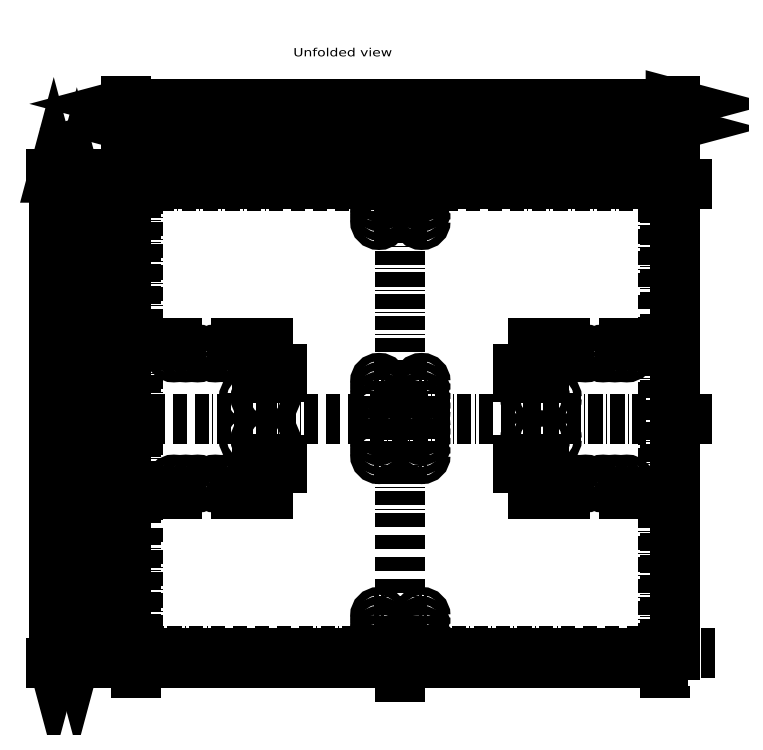
<metadata>
{"format":"dxf","ext":"dxf","renderer":"ezdxf+matplotlib","layout":"modelspace","background":"white","min_lineweight":24,"dpi":150}
</metadata>
<code>
0
SECTION
2
ENTITIES
0
INSERT
8
0
2
BLOCK1
10
512.6
20
386.6
30
0
0
DIMENSION
360
30D
8
0
2
*D2
10
744.8
20
652.7
30
0
11
512.6
21
652.7
31
0
70
   161
71
     5
42
-1
73
     0
74
     0
75
     0
52
5157
3
STANDARD
13
280.5
23
586.6
33
0
14
744.8
24
586.6
34
0
0
DIMENSION
360
30F
8
0
2
*D3
10
219.5
20
593.7
30
0
11
219.5
21
386.6
31
0
70
   161
71
     5
42
-1
73
     0
74
     0
75
     0
52
5157
3
STANDARD
13
290.6
23
179.4
33
0
14
290.6
24
593.7
34
0
0
DIMENSION
360
311
8
0
2
*D4
10
736.2
20
632.1
30
0
11
512.6
21
632.1
31
0
70
   161
71
     5
42
-1
73
     0
74
     0
75
     0
52
5157
3
STANDARD
13
289.1
23
623
33
0
14
736.2
24
623
34
0
0
DIMENSION
360
313
8
0
2
*D5
10
239
20
188
30
0
11
239
21
386.6
31
0
70
   161
71
     5
42
-1
73
     0
74
     0
75
     0
52
5157
3
STANDARD
13
246.2
23
585.1
33
0
14
246.2
24
188
34
0
0
LINE
8
0
10
736.2
20
623
30
0
11
736.2
21
150.2
31
0
0
LINE
8
0
10
289.1
20
150.2
30
0
11
289.1
21
623
31
0
0
LINE
8
0
10
779
20
188
30
0
11
246.2
21
188
31
0
0
LINE
8
0
10
246.2
20
585.1
30
0
11
779
21
585.1
31
0
0
LINE
8
0
10
512.6
20
146.6
30
0
11
512.6
21
626.6
31
0
0
LINE
8
0
10
246.2
20
386.6
30
0
11
779
21
386.6
31
0
0
INSERT
8
0
2
BLOCK2
10
512.6
20
386.6
30
0
0
INSERT
8
0
2
BLOCK3
10
512.6
20
386.6
30
0
0
INSERT
8
0
2
BLOCK4
10
512.6
20
386.6
30
0
0
INSERT
8
0
2
BLOCK5
10
512.6
20
386.6
30
0
0
INSERT
8
0
2
BLOCK6
10
512.6
20
386.6
30
0
0
INSERT
8
0
2
BLOCK7
10
512.6
20
386.6
30
0
0
INSERT
8
0
2
BLOCK8
10
512.6
20
386.6
30
0
0
INSERT
8
0
2
BLOCK9
10
512.6
20
386.6
30
0
0
INSERT
8
0
2
BLOCK10
10
512.6
20
386.6
30
0
0
INSERT
8
0
2
BLOCK11
10
512.6
20
386.6
30
0
0
INSERT
8
0
2
BLOCK12
10
512.6
20
386.6
30
0
0
INSERT
8
0
2
BLOCK13
10
512.6
20
386.6
30
0
0
INSERT
8
0
2
BLOCK14
10
512.6
20
386.6
30
0
0
INSERT
8
0
2
BLOCK15
10
512.6
20
386.6
30
0
0
INSERT
8
0
2
BLOCK16
10
512.6
20
386.6
30
0
0
INSERT
8
0
2
BLOCK17
10
512.6
20
386.6
30
0
0
INSERT
8
0
2
BLOCK18
10
512.6
20
386.6
30
0
0
INSERT
8
0
2
BLOCK19
10
512.6
20
386.6
30
0
0
INSERT
8
0
2
BLOCK20
10
512.6
20
386.6
30
0
0
INSERT
8
0
2
BLOCK21
10
512.6
20
386.6
30
0
0
INSERT
8
0
2
BLOCK22
10
512.6
20
386.6
30
0
0
INSERT
8
0
2
BLOCK23
10
512.6
20
386.6
30
0
0
INSERT
8
0
2
BLOCK24
10
512.6
20
386.6
30
0
0
INSERT
8
0
2
BLOCK25
10
512.6
20
386.6
30
0
0
INSERT
8
0
2
BLOCK26
10
512.6
20
386.6
30
0
0
INSERT
8
0
2
BLOCK27
10
512.6
20
386.6
30
0
0
INSERT
8
0
2
BLOCK28
10
512.6
20
386.6
30
0
0
INSERT
8
0
2
BLOCK29
10
512.6
20
386.6
30
0
0
INSERT
8
0
2
BLOCK30
10
512.6
20
386.6
30
0
0
INSERT
8
0
2
BLOCK31
10
512.6
20
386.6
30
0
0
INSERT
8
0
2
BLOCK32
10
512.6
20
386.6
30
0
0
INSERT
8
0
2
BLOCK33
10
512.6
20
386.6
30
0
0
INSERT
8
0
2
BLOCK34
10
512.6
20
386.6
30
0
0
INSERT
8
0
2
BLOCK35
10
512.6
20
386.6
30
0
0
INSERT
8
0
2
BLOCK36
10
512.6
20
386.6
30
0
0
INSERT
8
0
2
BLOCK37
10
512.6
20
386.6
30
0
0
INSERT
8
0
2
BLOCK38
10
512.6
20
386.6
30
0
0
INSERT
8
0
2
BLOCK39
10
512.6
20
386.6
30
0
0
INSERT
8
0
2
BLOCK40
10
512.6
20
386.6
30
0
0
INSERT
8
0
2
BLOCK41
10
512.6
20
386.6
30
0
0
INSERT
8
0
2
BLOCK42
10
512.6
20
386.6
30
0
0
INSERT
8
0
2
BLOCK43
10
512.6
20
386.6
30
0
0
INSERT
8
0
2
BLOCK44
10
512.6
20
386.6
30
0
0
INSERT
8
0
2
BLOCK45
10
512.6
20
386.6
30
0
0
INSERT
8
0
2
BLOCK46
10
512.6
20
386.6
30
0
0
INSERT
8
0
2
BLOCK47
10
512.6
20
386.6
30
0
0
INSERT
8
0
2
BLOCK48
10
512.6
20
386.6
30
0
0
INSERT
8
0
2
BLOCK49
10
512.6
20
386.6
30
0
0
INSERT
8
0
2
BLOCK50
10
512.6
20
386.6
30
0
0
INSERT
8
0
2
BLOCK51
10
512.6
20
386.6
30
0
0
INSERT
8
0
2
BLOCK52
10
512.6
20
386.6
30
0
0
INSERT
8
0
2
BLOCK53
10
512.6
20
386.6
30
0
0
INSERT
8
0
2
BLOCK54
10
512.6
20
386.6
30
0
0
INSERT
8
0
2
BLOCK55
10
512.6
20
386.6
30
0
0
INSERT
8
0
2
BLOCK56
10
512.6
20
386.6
30
0
0
INSERT
8
0
2
BLOCK57
10
512.6
20
386.6
30
0
0
INSERT
8
0
2
BLOCK58
10
512.6
20
386.6
30
0
0
INSERT
8
0
2
BLOCK59
10
512.6
20
386.6
30
0
0
INSERT
8
0
2
BLOCK60
10
512.6
20
386.6
30
0
0
INSERT
8
0
2
BLOCK61
10
512.6
20
386.6
30
0
0
INSERT
8
0
2
BLOCK62
10
512.6
20
386.6
30
0
0
INSERT
8
0
2
BLOCK63
10
512.6
20
386.6
30
0
0
INSERT
8
0
2
BLOCK64
10
512.6
20
386.6
30
0
0
INSERT
8
0
2
BLOCK65
10
512.6
20
386.6
30
0
0
INSERT
8
0
2
BLOCK66
10
512.6
20
386.6
30
0
0
INSERT
8
0
2
BLOCK67
10
512.6
20
386.6
30
0
0
INSERT
8
0
2
BLOCK68
10
512.6
20
386.6
30
0
0
INSERT
8
0
2
BLOCK69
10
512.6
20
386.6
30
0
0
INSERT
8
0
2
BLOCK70
10
512.6
20
386.6
30
0
0
ENDSEC
0
EOF

</code>
